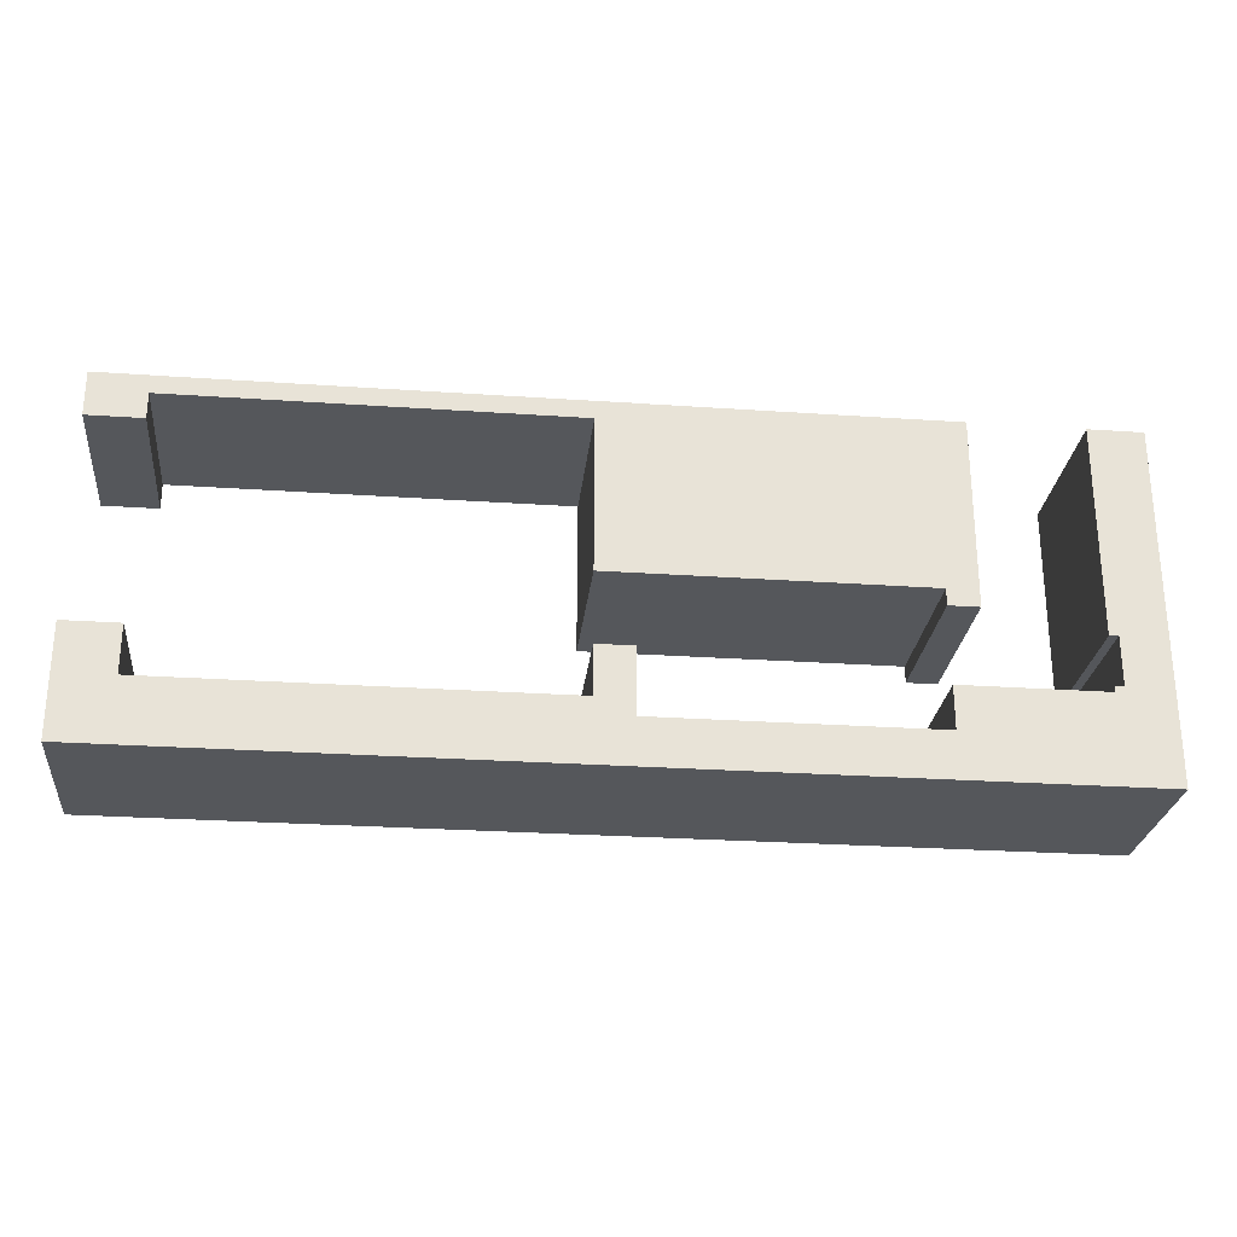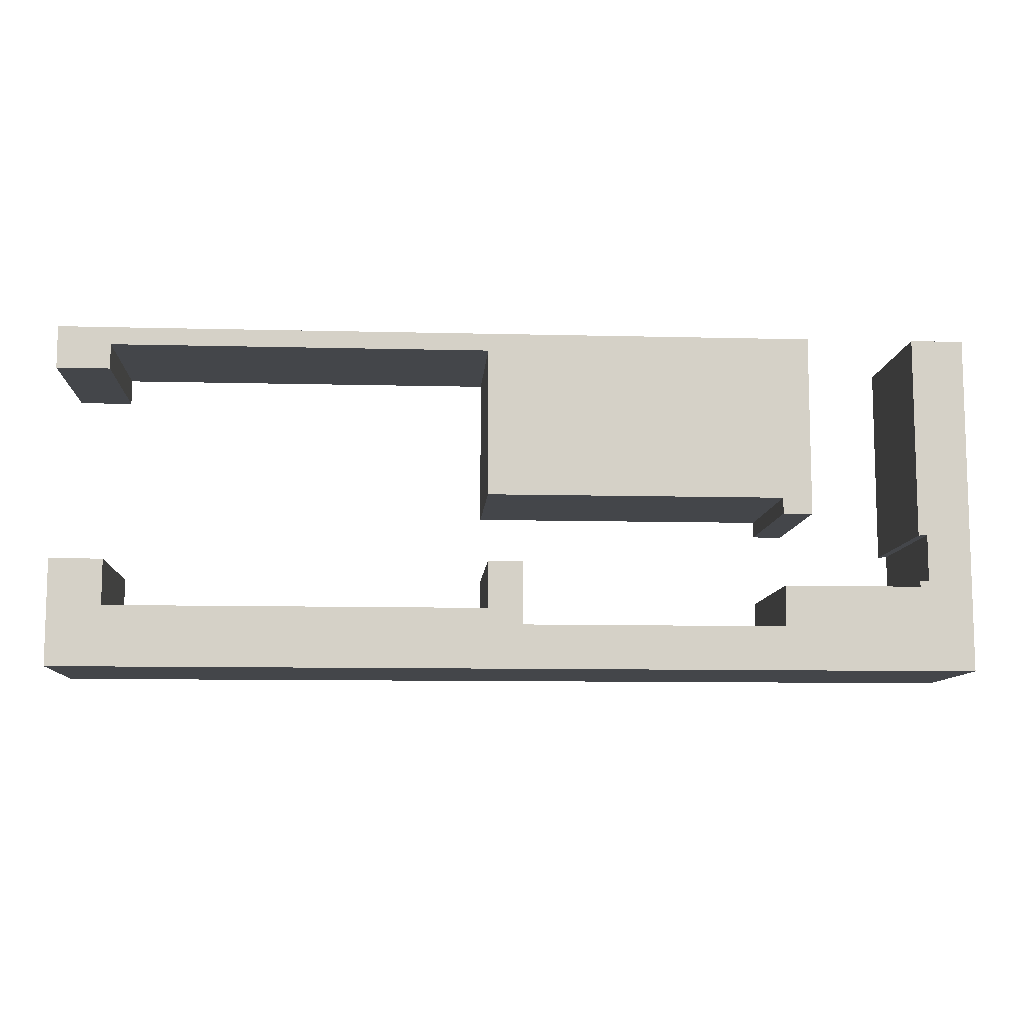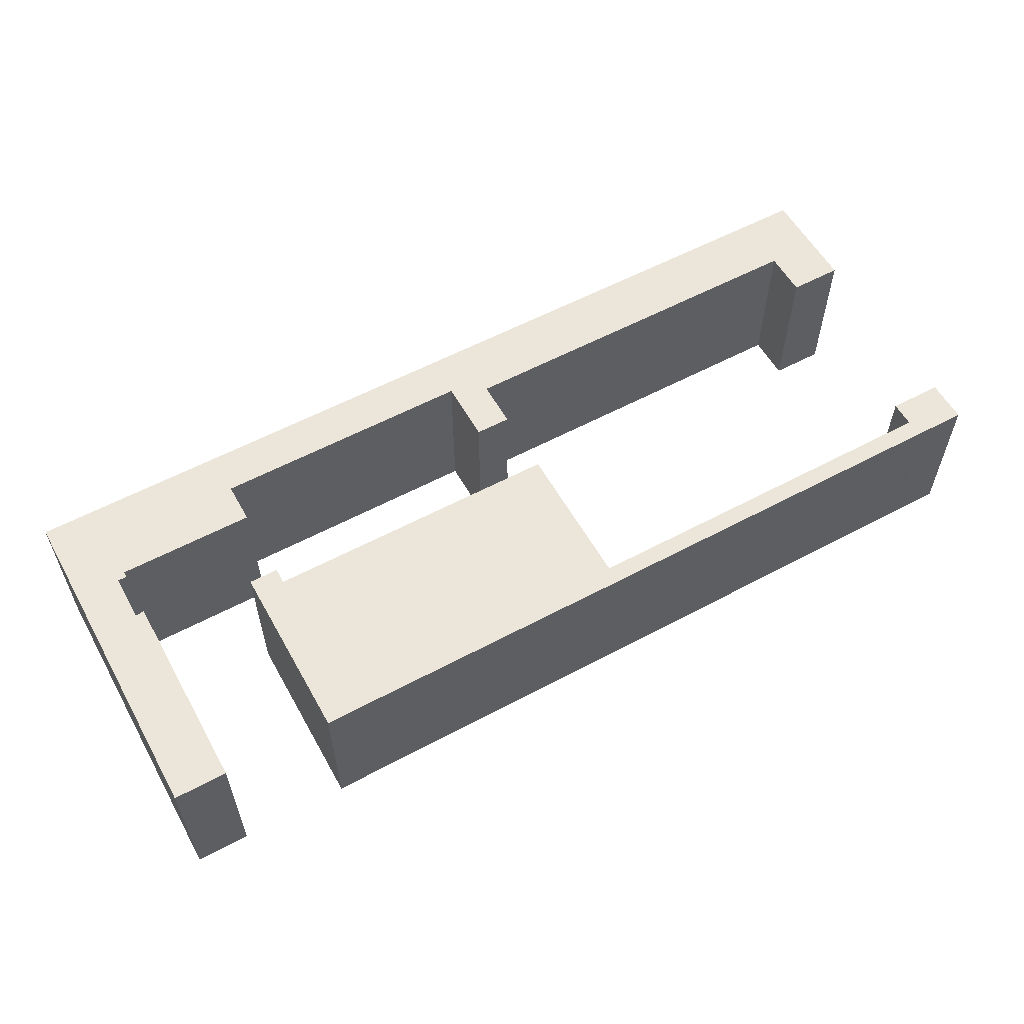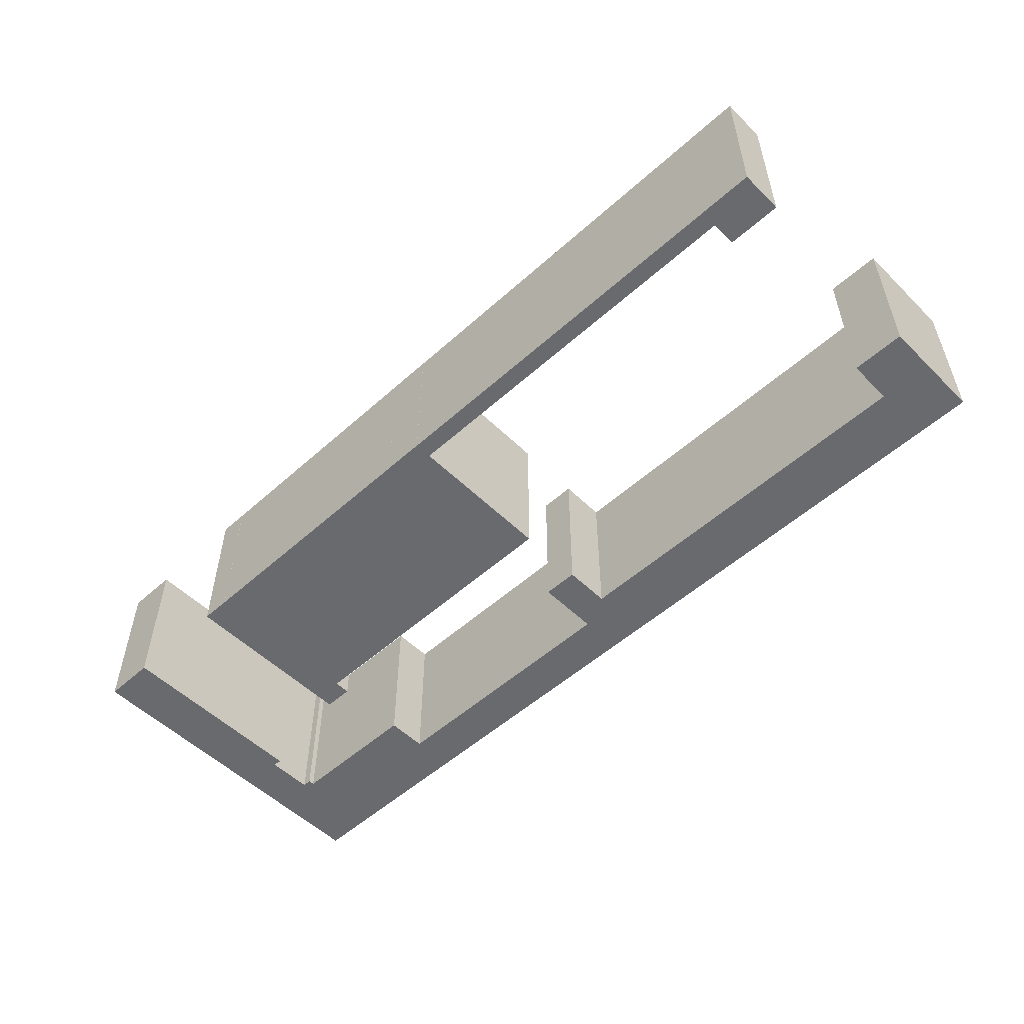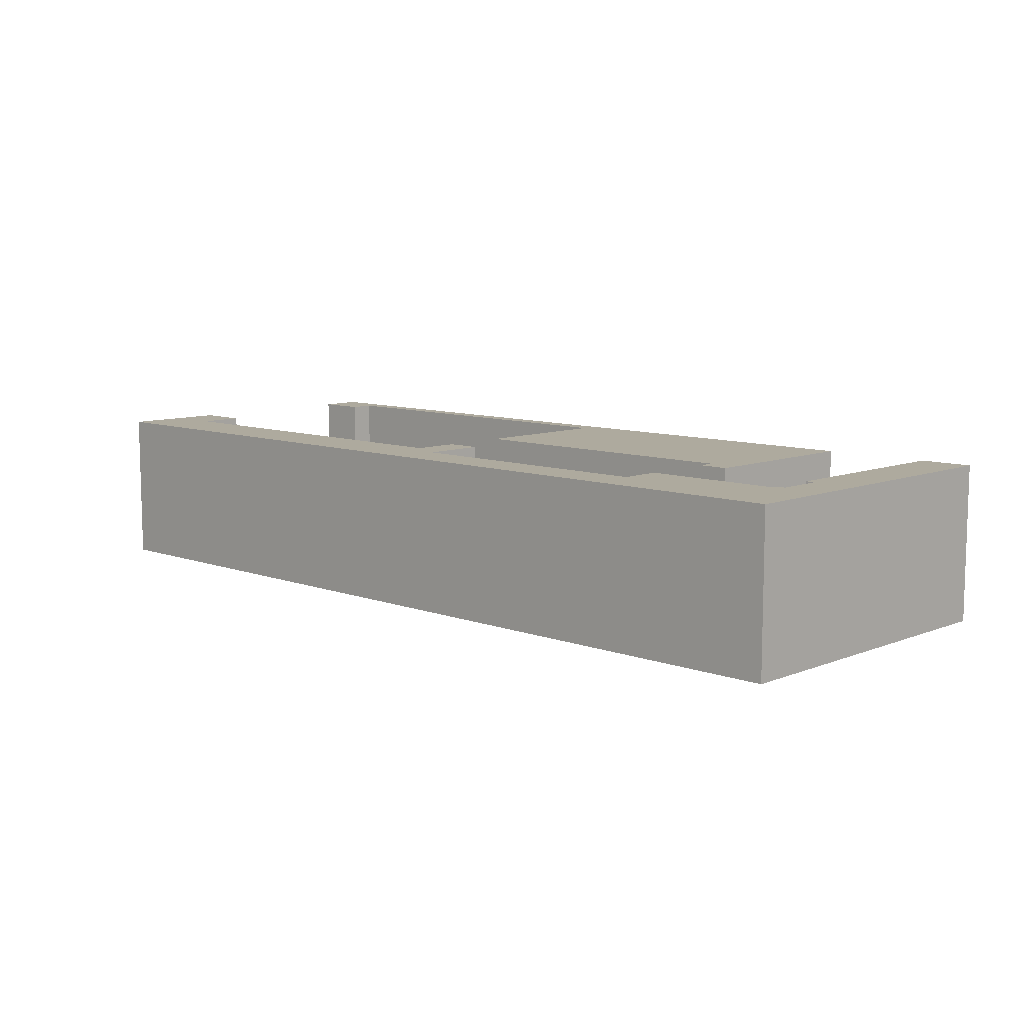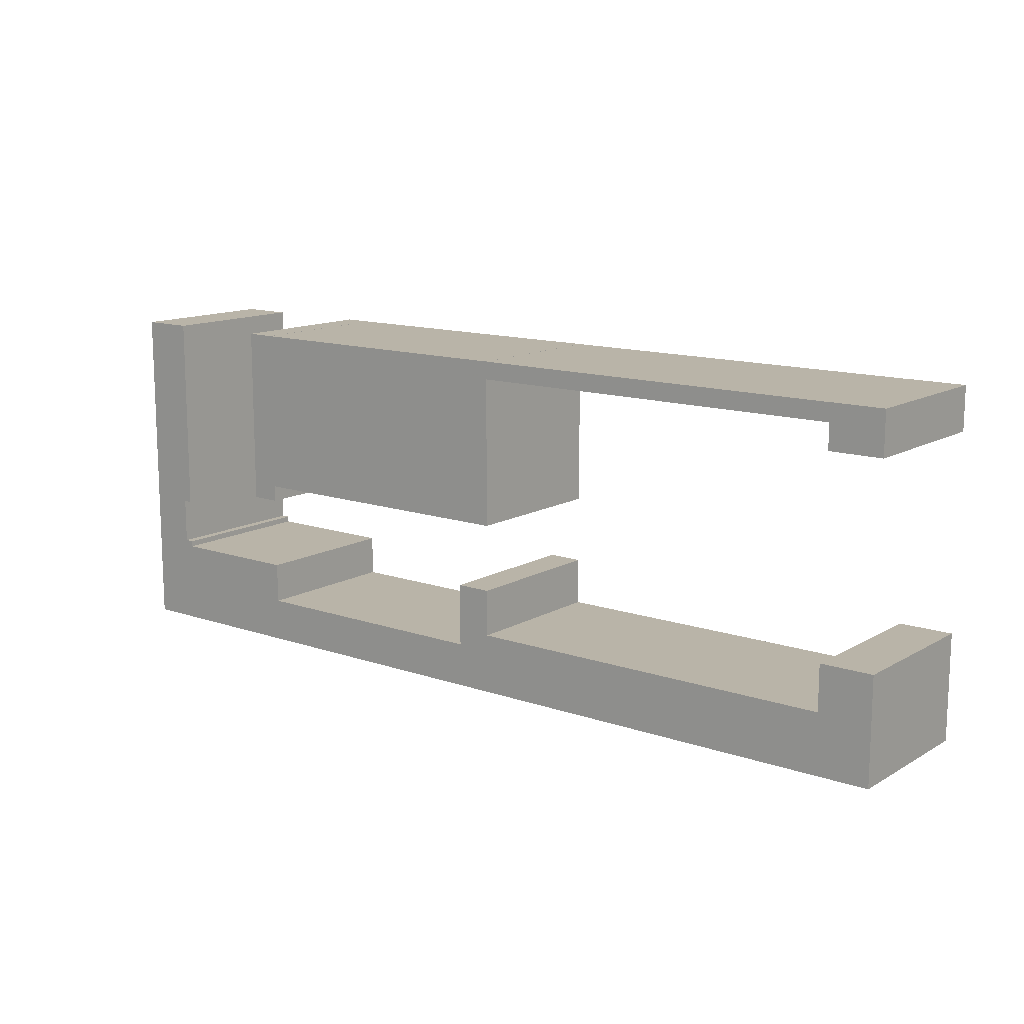
<metadata>
{"format":"obj","ext":"obj","renderer":"f3d","projection":"perspective","resolution":1024,"background":"white","views":[{"elev":-26.4,"azim":-6.2,"up":"+Y"},{"elev":-9.7,"azim":-3.8,"up":"+Y"},{"elev":57.3,"azim":150.9,"up":"+Z"},{"elev":-53.1,"azim":-136.2,"up":"+Z"},{"elev":9.2,"azim":43.9,"up":"+Z"},{"elev":13.2,"azim":-141.9,"up":"+Y"}]}
</metadata>
<code>
o obj_0
v 3.85 		-40.31 		0
v 260.6 		-21.06 		0
v 191.3 		108.8 		0
v 172.5 		108.7 		0
v 172.5 		108.8 		0
v 191.3 		-7.57 		0
v 172.5 		-7.57 		0
v 172.5 		2.76 		0
v 260.6 		108.8 		0
v 3.81 		-80.69 		0
v -18.7 		-40.31 		100
v -18.7 		-40.31 		0
v -18.7 		-70.36 		0
v -18.7 		-70.36 		100
v 260.6 		-50.64 		100
v 260.6 		-54.45 		100
v -18.7 		2.76 		100
v -18.7 		2.76 		0
v 172.5 		-54.45 		100
v 172.5 		-80.69 		100
v -18.7 		97.47 		0
v -18.7 		97.47 		100
v 3.81 		-80.69 		100
v -260.6 		97.47 		100
v -260.6 		97.47 		0
v -260.6 		-70.36 		0
v -260.6 		-70.36 		100
v -294.4 		108.8 		100
v -260.6 		108.7 		100
v -260.6 		108.8 		100
v -260.6 		81.46 		100
v -260.6 		81.46 		0
v -18.7 		108.8 		100
v -18.7 		108.7 		100
v -260.6 		-41.15 		0
v -260.6 		-41.15 		100
v -294.4 		81.46 		100
v -294.4 		81.46 		0
v -294.4 		-41.15 		0
v -294.4 		-41.15 		100
v 260.6 		-54.45 		0
v 260.6 		-50.64 		0
v 172.5 		-80.69 		0
v 172.5 		-54.45 		0
v -18.7 		108.8 		0
v -294.4 		-108.8 		100
v 266.3 		-20.68 		100
v 266.3 		-50.64 		100
v 266.3 		-20.68 		0
v 294.4 		108.8 		100
v 266.3 		-50.64 		0
v 294.4 		-108.8 		100
v 7.54 		108.7 		100
v 7.54 		108.8 		100
v 172.5 		2.76 		100
v -294.4 		108.8 		0
v -260.6 		108.8 		0
v -260.6 		108.7 		0
v -18.7 		108.7 		0
v 3.85 		-40.31 		100
v 260.6 		-21.06 		100
v 172.5 		108.8 		100
v 172.5 		108.7 		100
v 191.3 		108.8 		100
v 172.5 		-7.57 		100
v 191.3 		-7.57 		100
v 260.6 		108.8 		100
v -294.4 		-108.8 		0
v 294.4 		108.8 		0
v 294.4 		-108.8 		0
v 7.54 		108.8 		0
v 7.54 		108.7 		0
g group_0_16345508
f 18 21 72
f 3 4 5
f 6 8 3
f 4 3 8
f 7 8 6
f 11 12 13
f 11 13 14
f 19 20 16
f 1 12 11
f 21 22 24
f 21 24 25
f 46 52 23
f 20 23 52
f 14 13 26
f 14 26 27
f 28 29 30
f 31 32 25
f 31 25 24
f 27 26 35
f 27 35 36
f 37 38 32
f 37 32 31
f 35 39 40
f 35 40 36
f 29 24 34
f 24 22 34
f 22 53 34
f 44 41 43
f 27 46 14
f 46 23 14
f 33 71 45
f 37 31 24
f 29 28 24
f 37 24 28
f 36 40 27
f 40 46 27
f 2 49 47
f 48 52 47
f 47 49 51
f 47 51 48
f 15 16 48
f 16 52 48
f 20 52 16
f 50 47 52
f 33 53 54
f 43 70 10
f 41 70 43
f 68 10 70
f 56 57 58
f 55 53 17
f 33 34 53
f 17 53 22
f 59 45 71
f 11 14 60
f 23 60 14
f 61 47 67
f 62 63 64
f 12 1 13
f 10 13 1
f 53 55 63
f 64 63 55
f 65 66 55
f 64 55 66
f 25 58 21
f 58 59 21
f 71 72 59
f 21 59 72
f 67 47 50
f 13 68 26
f 10 68 13
f 56 58 25
f 32 38 25
f 56 25 38
f 39 35 26
f 39 26 68
f 70 69 50
f 70 50 52
f 69 9 50
f 54 71 33
f 64 3 5
f 64 5 62
f 50 9 67
f 30 57 56
f 30 56 28
f 28 56 37
f 38 37 56
f 46 40 39
f 46 39 68
f 46 68 52
f 70 52 68
f 69 49 9
f 70 51 49
f 2 9 49
f 70 49 69
f 42 51 41
f 70 41 51
f 8 18 72
f 8 72 4
f 48 51 42
f 48 42 15
f 72 71 54
f 72 54 53
f 4 72 53
f 55 18 8
f 1 60 23
f 55 17 18
f 1 11 60
f 55 8 7
f 55 7 65
f 47 61 2
f 2 61 67
f 6 66 65
f 6 65 7
f 6 3 64
f 6 64 66
f 5 4 63
f 5 63 62
f 63 4 53
f 9 2 67
f 23 10 1
f 19 44 43
f 19 43 20
f 42 41 16
f 42 16 15
f 16 41 44
f 16 44 19
f 20 43 10
f 20 10 23
f 58 57 30
f 58 30 29
f 45 59 34
f 45 34 33
f 34 59 58
f 34 58 29
f 21 18 17
f 21 17 22

</code>
